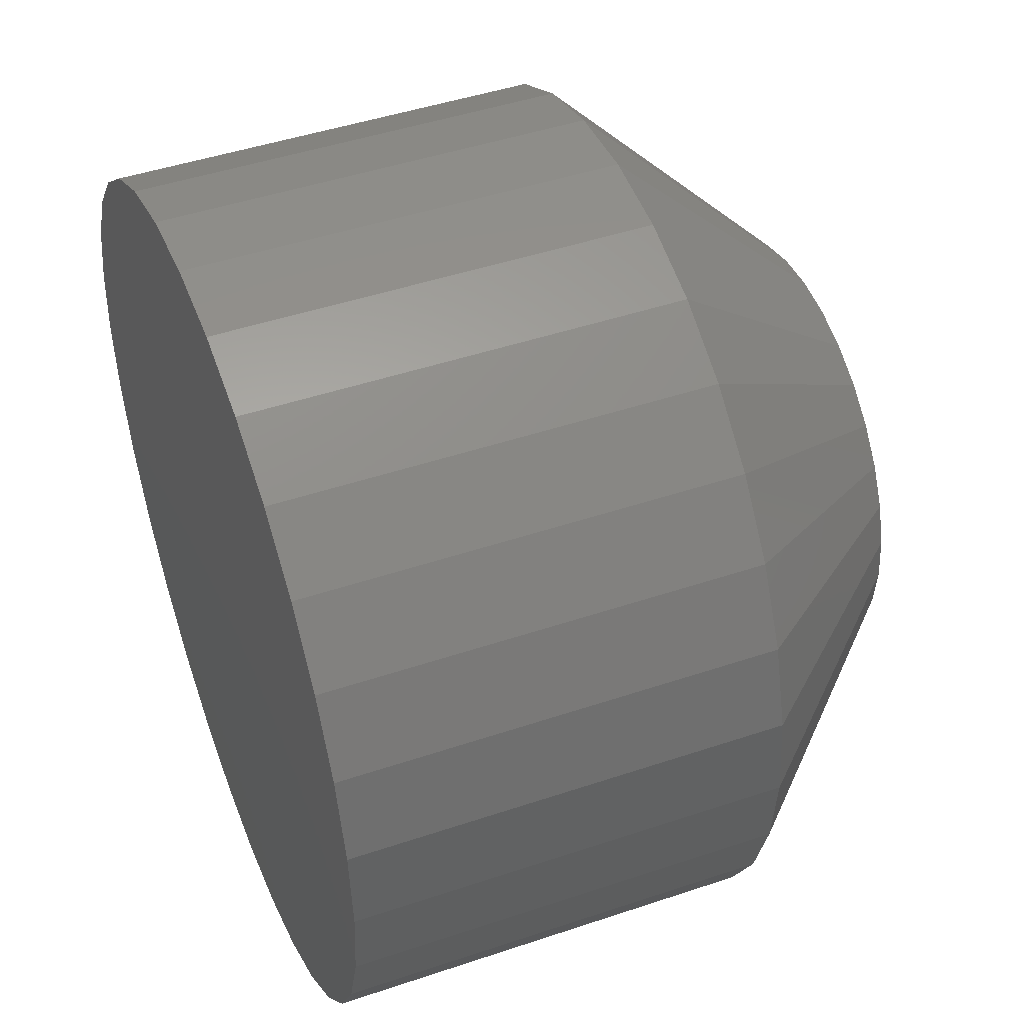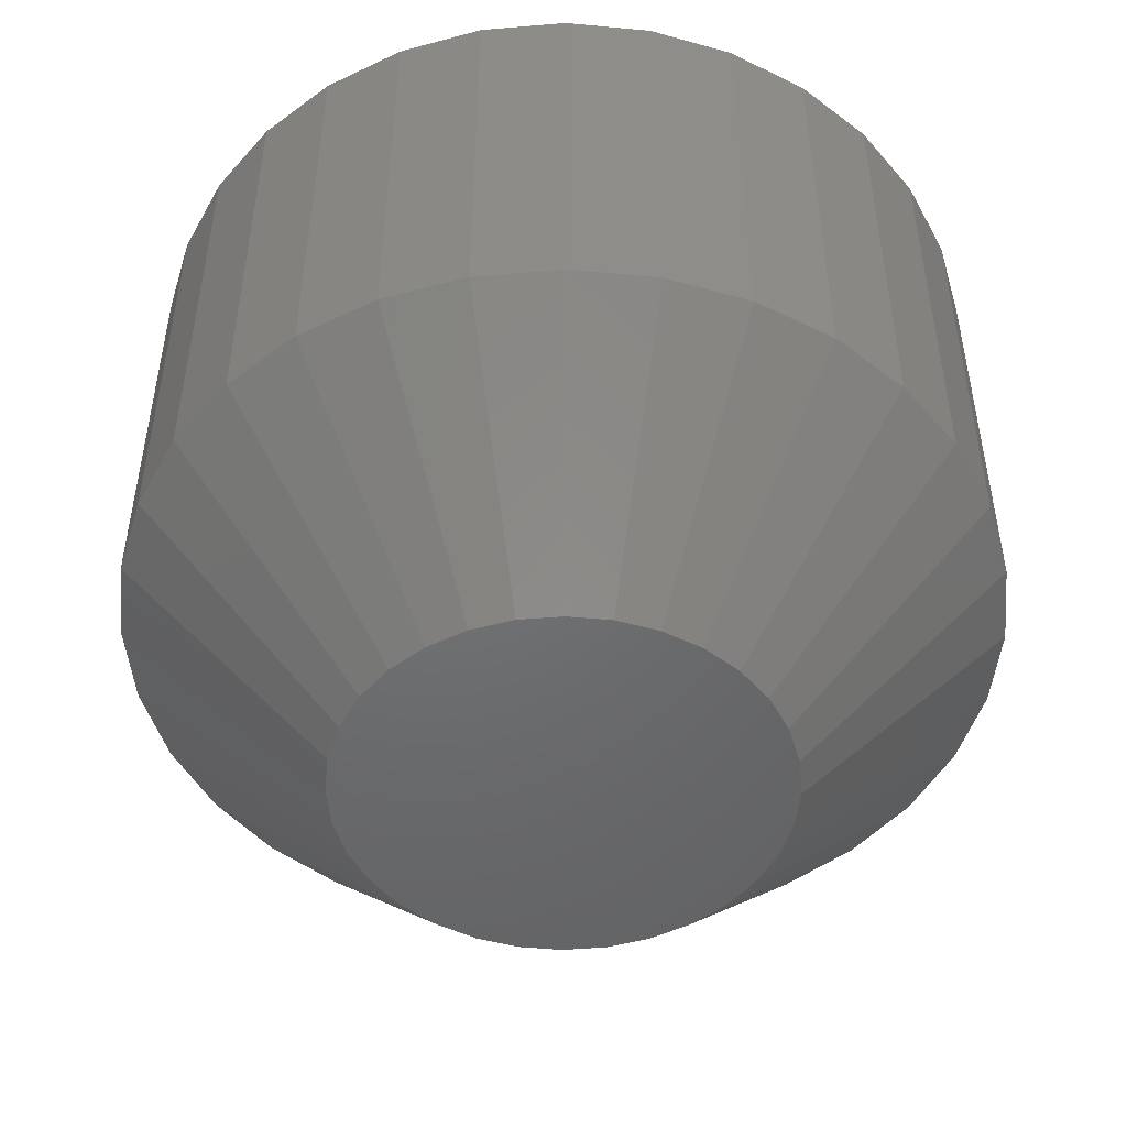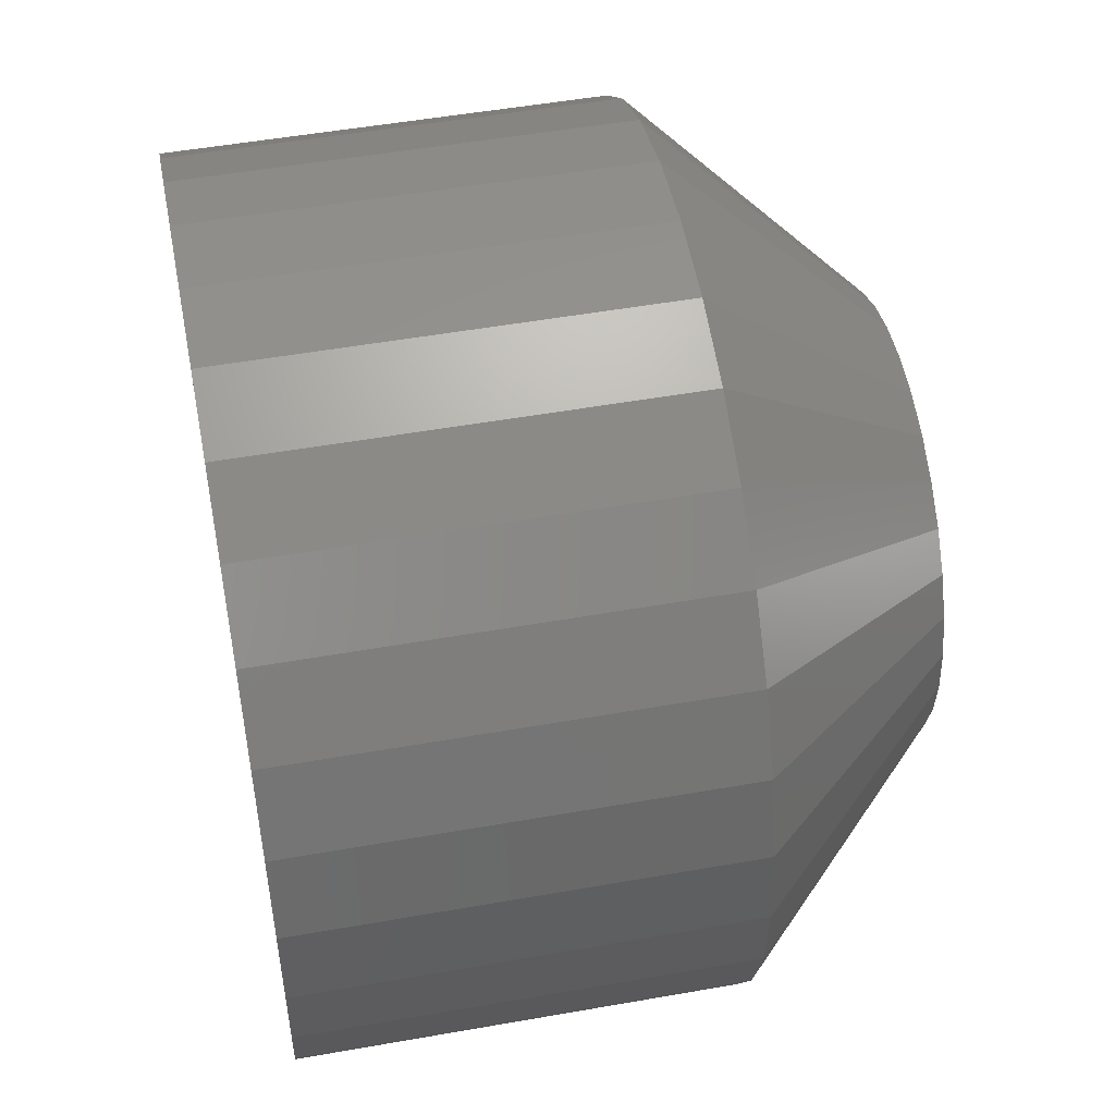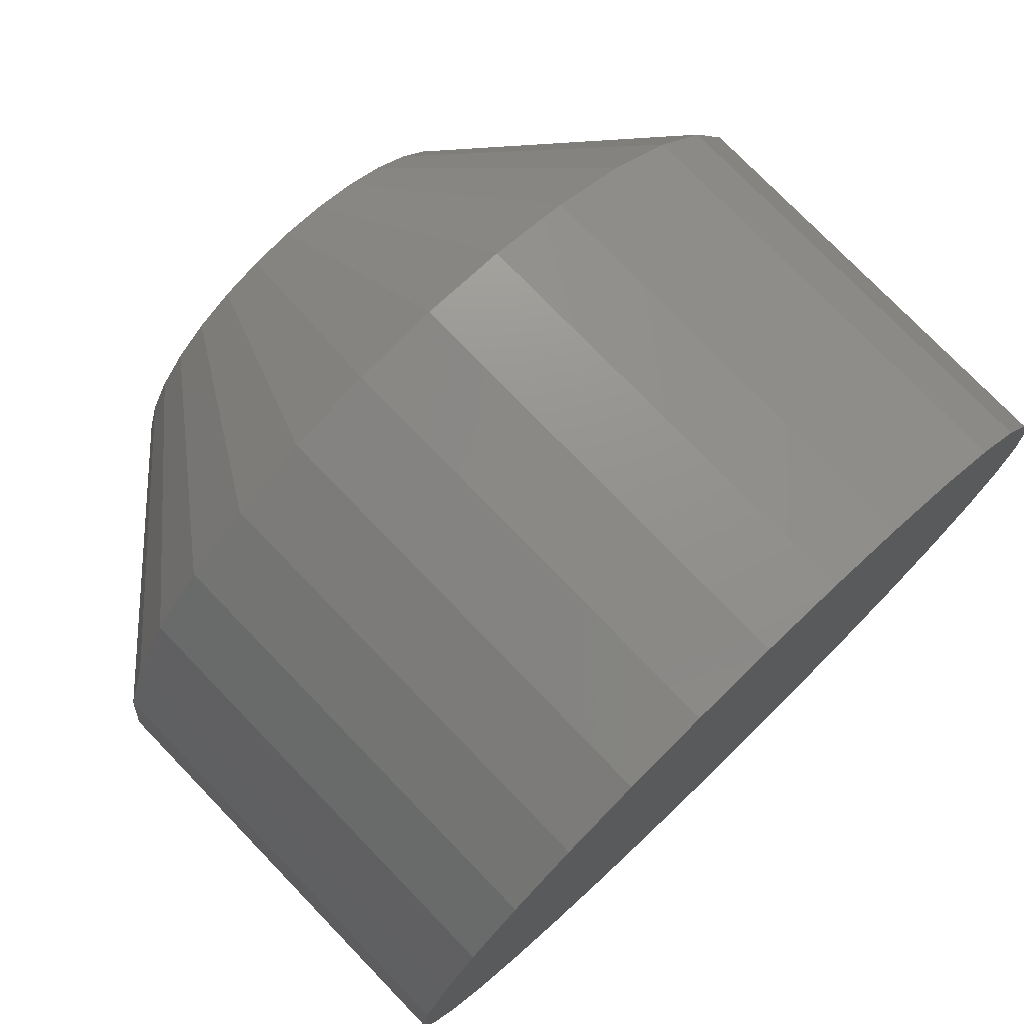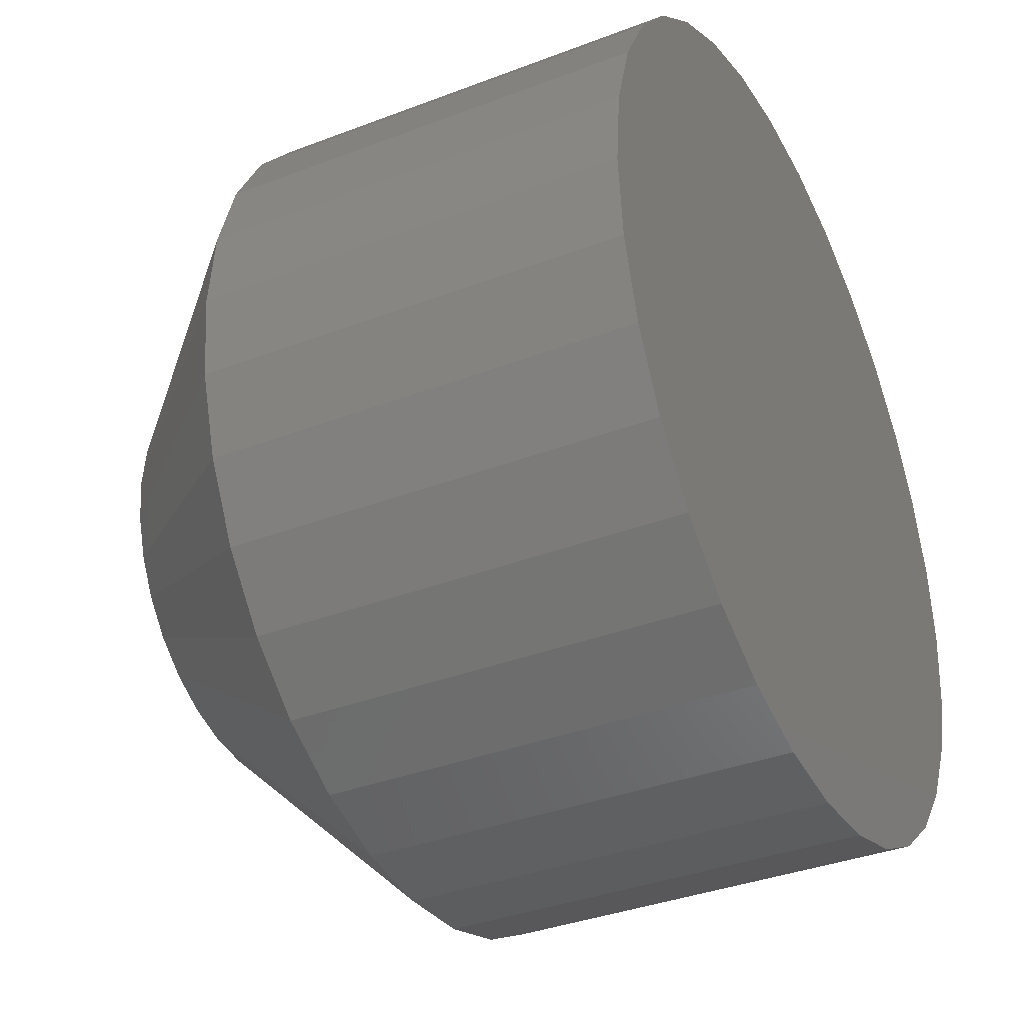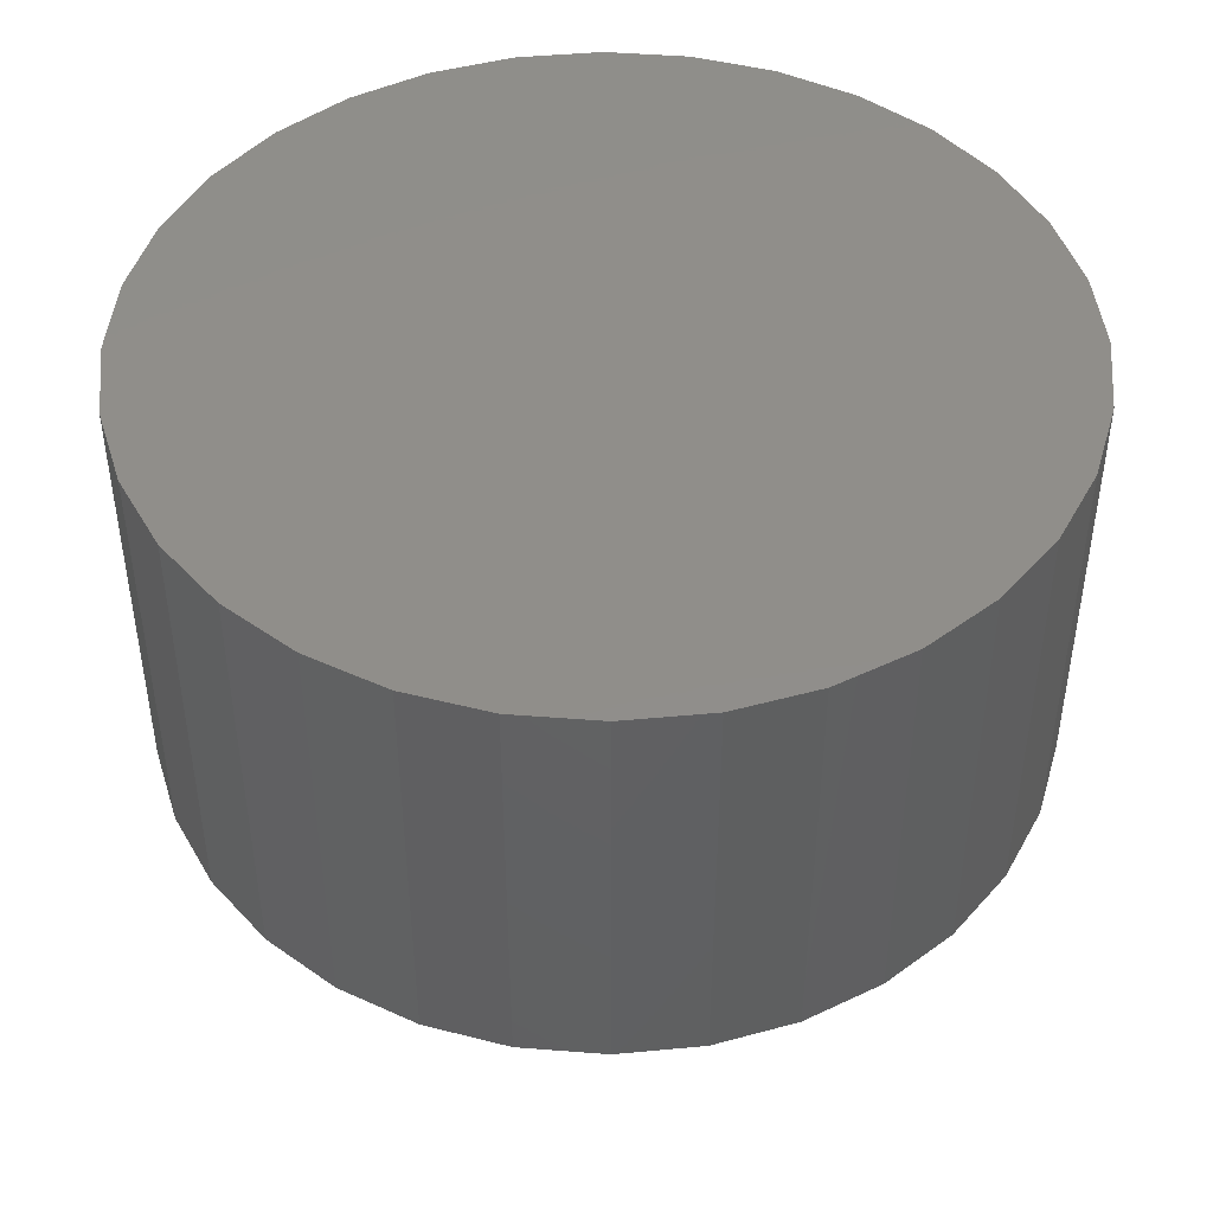
<metadata>
{"format":"stl","ext":"stl","renderer":"f3d","projection":"perspective","resolution":1024,"background":"white","views":[{"elev":46.1,"azim":68.9,"up":"+Y"},{"elev":-49.0,"azim":-22.8,"up":"+Z"},{"elev":51.2,"azim":79.1,"up":"+Y"},{"elev":76.0,"azim":-44.0,"up":"+Y"},{"elev":-36.2,"azim":-63.4,"up":"+Y"},{"elev":45.8,"azim":-135.5,"up":"+Z"}]}
</metadata>
<code>
# stl→obj: 96 verts, 188 faces
v 0.71 0.7057 0
v 0.6948 0.7042 0
v 0.6953 0.7057 0
v 0.7105 0.7042 0
v 0.7105 0.7011 0
v 0.6948 0.7011 0
v 0.7106 0.7026 0
v 0.6953 0.6996 0
v 0.71 0.6996 0
v 0.696 0.6982 0
v 0.7093 0.6982 0
v 0.697 0.697 0
v 0.6982 0.696 0
v 0.7083 0.697 0
v 0.6996 0.6953 0
v 0.7011 0.6948 0
v 0.7026 0.6947 0
v 0.7071 0.696 0
v 0.7042 0.6948 0
v 0.7057 0.6953 0
v 0.6947 0.7026 0
v 0.7093 0.7071 0
v 0.696 0.7071 0
v 0.697 0.7083 0
v 0.6982 0.7093 0
v 0.6996 0.71 0
v 0.7011 0.7105 0
v 0.7026 0.7106 0
v 0.7042 0.7105 0
v 0.7057 0.71 0
v 0.7071 0.7093 0
v 0.7083 0.7083 0
v 0.7184 0.7026 0.007812
v 0.7184 0.7026 0.02344
v 0.7181 0.6996 0.007812
v 0.7181 0.6996 0.02344
v 0.7172 0.6966 0.007812
v 0.7172 0.6966 0.02344
v 0.7158 0.6939 0.007812
v 0.7158 0.6939 0.02344
v 0.7138 0.6915 0.007812
v 0.7138 0.6915 0.02344
v 0.7114 0.6895 0.007812
v 0.7114 0.6895 0.02344
v 0.7087 0.688 0.007812
v 0.7087 0.688 0.02344
v 0.7057 0.6871 0.007812
v 0.7057 0.6871 0.02344
v 0.7026 0.6868 0.007812
v 0.7026 0.6868 0.02344
v 0.6996 0.6871 0.007812
v 0.6996 0.6871 0.02344
v 0.6966 0.688 0.007812
v 0.6966 0.688 0.02344
v 0.6939 0.6895 0.007812
v 0.6939 0.6895 0.02344
v 0.6915 0.6915 0.007812
v 0.6915 0.6915 0.02344
v 0.6895 0.6939 0.007812
v 0.6895 0.6939 0.02344
v 0.688 0.6966 0.007812
v 0.688 0.6966 0.02344
v 0.6871 0.6996 0.007812
v 0.6871 0.6996 0.02344
v 0.6868 0.7026 0.007812
v 0.6868 0.7026 0.02344
v 0.6871 0.7057 0.007812
v 0.6871 0.7057 0.02344
v 0.688 0.7087 0.007812
v 0.688 0.7087 0.02344
v 0.6895 0.7114 0.007812
v 0.6895 0.7114 0.02344
v 0.6915 0.7138 0.007812
v 0.6915 0.7138 0.02344
v 0.6939 0.7158 0.007812
v 0.6939 0.7158 0.02344
v 0.6966 0.7172 0.007812
v 0.6966 0.7172 0.02344
v 0.6996 0.7181 0.007812
v 0.6996 0.7181 0.02344
v 0.7026 0.7184 0.007812
v 0.7026 0.7184 0.02344
v 0.7057 0.7181 0.007812
v 0.7057 0.7181 0.02344
v 0.7087 0.7172 0.007812
v 0.7087 0.7172 0.02344
v 0.7114 0.7158 0.007812
v 0.7114 0.7158 0.02344
v 0.7138 0.7138 0.007812
v 0.7138 0.7138 0.02344
v 0.7158 0.7114 0.007812
v 0.7158 0.7114 0.02344
v 0.7172 0.7087 0.007812
v 0.7172 0.7087 0.02344
v 0.7181 0.7057 0.007812
v 0.7181 0.7057 0.02344
f 1 2 3
f 4 2 1
f 5 6 7
f 5 8 6
f 9 8 5
f 9 10 8
f 11 10 9
f 11 12 10
f 13 12 11
f 14 13 11
f 15 13 14
f 16 15 14
f 14 17 16
f 17 14 18
f 19 17 18
f 20 19 18
f 21 2 4
f 21 4 7
f 21 7 6
f 22 1 3
f 22 3 23
f 22 23 24
f 22 24 25
f 22 25 26
f 22 26 27
f 22 27 28
f 22 28 29
f 22 29 30
f 22 30 31
f 22 31 32
f 33 34 35
f 35 34 36
f 35 36 37
f 37 36 38
f 37 38 39
f 39 38 40
f 39 40 41
f 41 40 42
f 41 42 43
f 43 42 44
f 43 44 45
f 45 44 46
f 45 46 47
f 47 46 48
f 47 48 49
f 49 48 50
f 49 50 51
f 51 50 52
f 51 52 53
f 53 52 54
f 53 54 55
f 55 54 56
f 55 56 57
f 57 56 58
f 57 58 59
f 59 58 60
f 59 60 61
f 61 60 62
f 61 62 63
f 63 62 64
f 63 64 65
f 65 64 66
f 65 66 67
f 67 66 68
f 67 68 69
f 69 68 70
f 69 70 71
f 71 70 72
f 71 72 73
f 73 72 74
f 73 74 75
f 75 74 76
f 75 76 77
f 77 76 78
f 77 78 79
f 79 78 80
f 79 80 81
f 81 80 82
f 81 82 83
f 83 82 84
f 83 84 85
f 85 84 86
f 85 86 87
f 87 86 88
f 87 88 89
f 89 88 90
f 89 90 91
f 91 90 92
f 91 92 93
f 93 92 94
f 93 94 95
f 95 94 96
f 95 96 33
f 33 96 34
f 21 63 65
f 21 6 63
f 33 5 7
f 33 35 5
f 8 61 63
f 8 63 6
f 10 57 59
f 59 61 10
f 10 61 8
f 15 53 55
f 15 55 13
f 55 12 13
f 16 49 51
f 51 53 16
f 16 53 15
f 20 45 47
f 20 47 19
f 47 17 19
f 18 41 43
f 43 45 18
f 18 45 20
f 9 37 39
f 9 39 11
f 39 14 11
f 35 37 5
f 5 37 9
f 57 10 12
f 12 55 57
f 49 16 17
f 17 47 49
f 41 18 14
f 14 39 41
f 7 95 33
f 7 4 95
f 65 2 21
f 65 67 2
f 1 93 95
f 1 95 4
f 22 89 91
f 91 93 22
f 22 93 1
f 30 85 87
f 30 87 31
f 87 32 31
f 29 81 83
f 83 85 29
f 29 85 30
f 26 77 79
f 26 79 27
f 79 28 27
f 25 73 75
f 75 77 25
f 25 77 26
f 3 69 71
f 3 71 23
f 71 24 23
f 67 69 2
f 2 69 3
f 89 22 32
f 32 87 89
f 81 29 28
f 28 79 81
f 73 25 24
f 24 71 73
f 90 74 72
f 90 72 92
f 92 72 70
f 92 70 94
f 38 60 40
f 40 60 58
f 40 58 42
f 42 58 56
f 42 56 44
f 56 54 44
f 44 54 52
f 44 52 46
f 52 50 46
f 46 50 48
f 88 86 84
f 88 84 82
f 88 82 80
f 88 80 78
f 88 78 76
f 88 76 74
f 88 74 90
f 94 70 96
f 96 70 68
f 96 68 34
f 34 68 66
f 34 66 36
f 36 66 64
f 36 64 38
f 38 64 62
f 38 62 60

</code>
